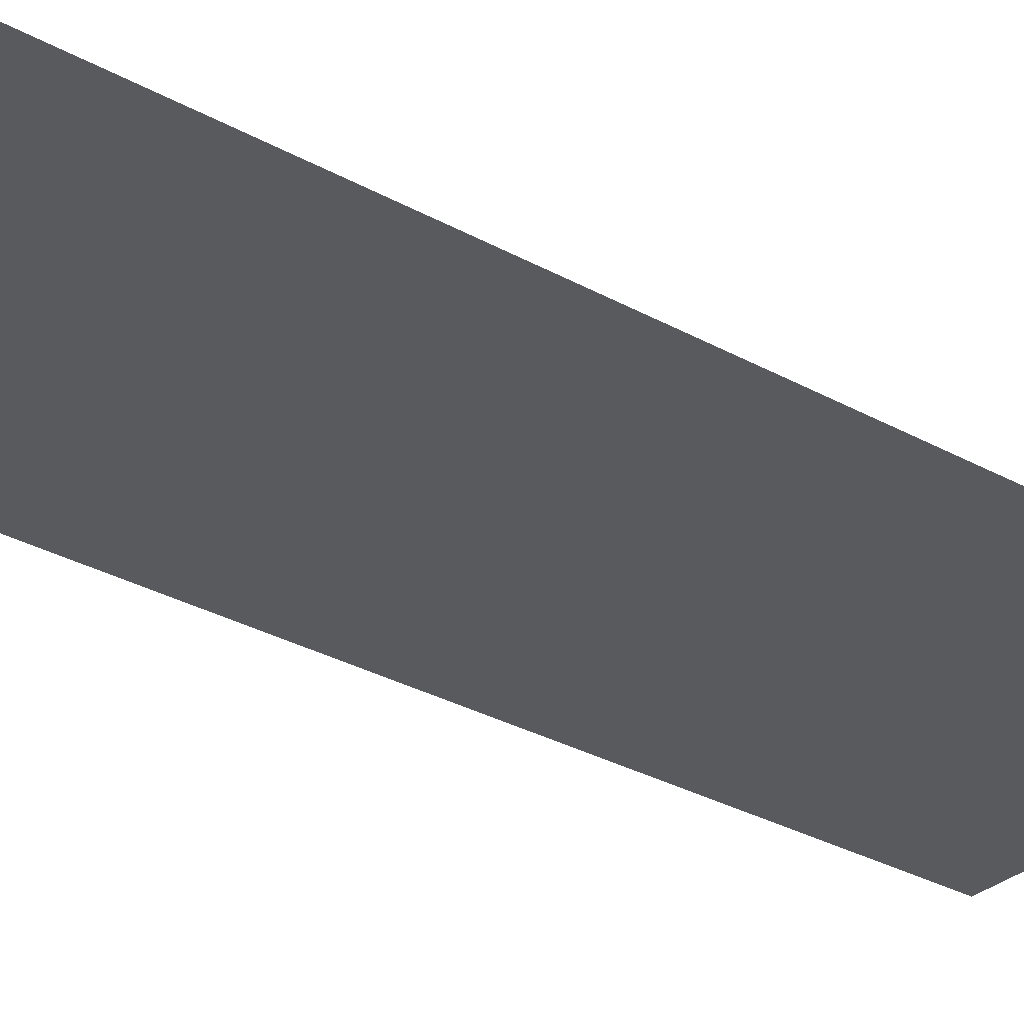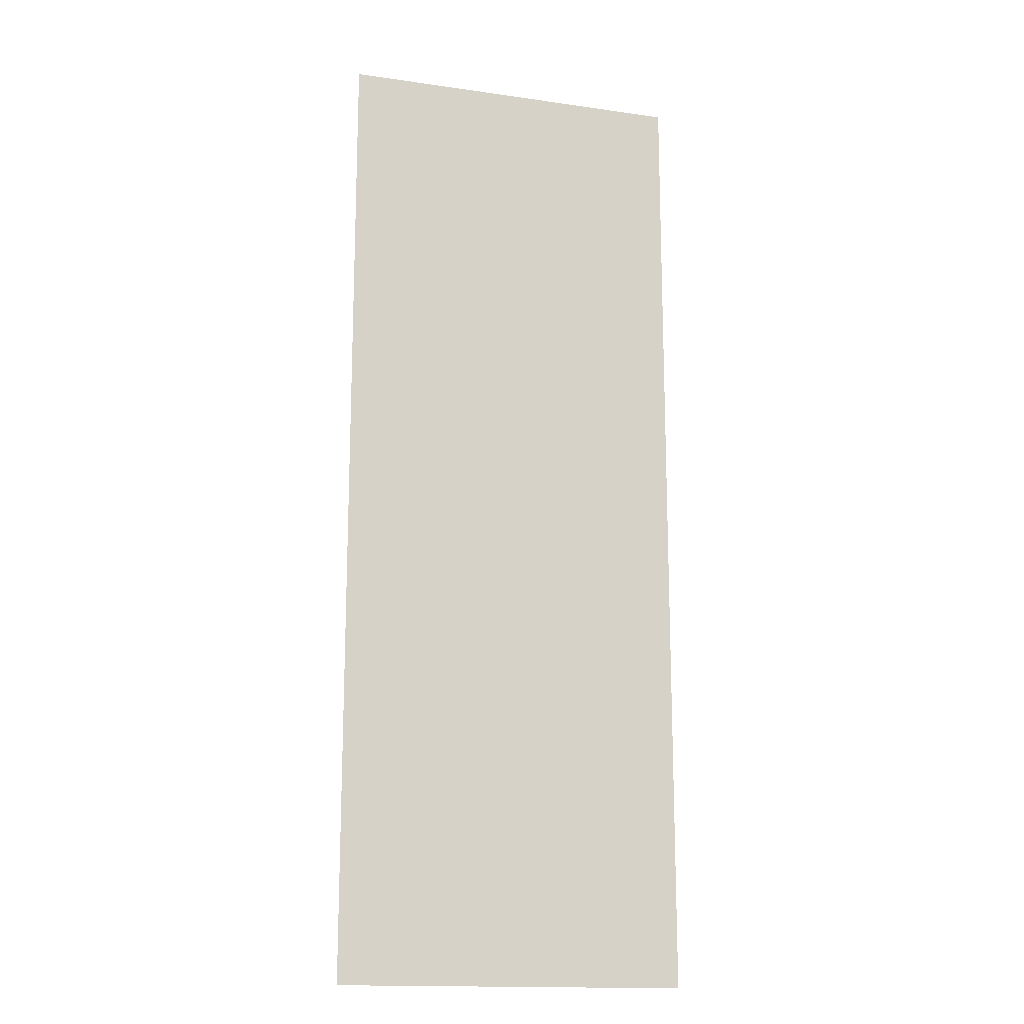
<metadata>
{"format":"obj","ext":"obj","renderer":"f3d","projection":"perspective","resolution":1024,"background":"white","views":[{"elev":-30.9,"azim":51.4,"up":"+Z"},{"elev":-15.8,"azim":163.3,"up":"+Y"}]}
</metadata>
<code>
v 0 -0.96 0
v -0.96 -0.96 0
v -0.96 0 0
v 0 0 0
v -1.92 -0.96 0
v -1.92 0 0
v -2.88 -0.96 0
v -2.88 0 0
v -3.84 -0.96 0
v -3.84 0 0
v -4.8 -0.96 0
v -4.8 0 0
v -5.76 -0.96 0
v -5.76 0 0
v -6.72 -0.96 0
v -6.72 0 0
v -7.68 -0.96 0
v -7.68 0 0
v -8.64 -0.96 0
v -8.64 0 0
v -9.6 -0.96 0
v -9.6 0 0
v -10.56 -0.96 0
v -10.56 0 0
v -11.52 -0.96 0
v -11.52 0 0
v -12.48 -0.96 0
v -12.48 0 0
v 0 -1.92 0
v -0.96 -1.92 0
v -1.92 -1.92 0
v -2.88 -1.92 0
v -3.84 -1.92 0
v -4.8 -1.92 0
v -5.76 -1.92 0
v -6.72 -1.92 0
v -7.68 -1.92 0
v -8.64 -1.92 0
v -9.6 -1.92 0
v -10.56 -1.92 0
v -11.52 -1.92 0
v -12.48 -1.92 0
v 0 -2.88 0
v -0.96 -2.88 0
v -1.92 -2.88 0
v -2.88 -2.88 0
v -3.84 -2.88 0
v -4.8 -2.88 0
v -5.76 -2.88 0
v -6.72 -2.88 0
v -7.68 -2.88 0
v -8.64 -2.88 0
v -9.6 -2.88 0
v -10.56 -2.88 0
v -11.52 -2.88 0
v -12.48 -2.88 0
v 0 -3.84 0
v -0.96 -3.84 0
v -1.92 -3.84 0
v -2.88 -3.84 0
v -3.84 -3.84 0
v -4.8 -3.84 0
v -5.76 -3.84 0
v -6.72 -3.84 0
v -7.68 -3.84 0
v -8.64 -3.84 0
v -9.6 -3.84 0
v -10.56 -3.84 0
v -11.52 -3.84 0
v -12.48 -3.84 0
v 0 -4.8 0
v -0.96 -4.8 0
v -1.92 -4.8 0
v -2.88 -4.8 0
v -3.84 -4.8 0
v -4.8 -4.8 0
v -5.76 -4.8 0
v -6.72 -4.8 0
v -7.68 -4.8 0
v -8.64 -4.8 0
v -9.6 -4.8 0
v -10.56 -4.8 0
v -11.52 -4.8 0
v -12.48 -4.8 0
v 0 -5.76 0
v -0.96 -5.76 0
v -1.92 -5.76 0
v -2.88 -5.76 0
v -3.84 -5.76 0
v -4.8 -5.76 0
v -5.76 -5.76 0
v -6.72 -5.76 0
v -7.68 -5.76 0
v -8.64 -5.76 0
v -9.6 -5.76 0
v -10.56 -5.76 0
v -11.52 -5.76 0
v -12.48 -5.76 0
v 0 -6.72 0
v -0.96 -6.72 0
v -1.92 -6.72 0
v -2.88 -6.72 0
v -3.84 -6.72 0
v -4.8 -6.72 0
v -5.76 -6.72 0
v -6.72 -6.72 0
v -7.68 -6.72 0
v -8.64 -6.72 0
v -9.6 -6.72 0
v -10.56 -6.72 0
v -11.52 -6.72 0
v -12.48 -6.72 0
v 0 -7.68 0
v -0.96 -7.68 0
v -1.92 -7.68 0
v -2.88 -7.68 0
v -3.84 -7.68 0
v -4.8 -7.68 0
v -5.76 -7.68 0
v -6.72 -7.68 0
v -7.68 -7.68 0
v -8.64 -7.68 0
v -9.6 -7.68 0
v -10.56 -7.68 0
v -11.52 -7.68 0
v -12.48 -7.68 0
v 0 -8.64 0
v -0.96 -8.64 0
v -1.92 -8.64 0
v -2.88 -8.64 0
v -3.84 -8.64 0
v -4.8 -8.64 0
v -5.76 -8.64 0
v -6.72 -8.64 0
v -7.68 -8.64 0
v -8.64 -8.64 0
v -9.6 -8.64 0
v -10.56 -8.64 0
v -11.52 -8.64 0
v -12.48 -8.64 0
v 0 -9.6 0
v -0.96 -9.6 0
v -1.92 -9.6 0
v -2.88 -9.6 0
v -3.84 -9.6 0
v -4.8 -9.6 0
v -5.76 -9.6 0
v -6.72 -9.6 0
v -7.68 -9.6 0
v -8.64 -9.6 0
v -9.6 -9.6 0
v -10.56 -9.6 0
v -11.52 -9.6 0
v -12.48 -9.6 0
v 0 -10.56 0
v -0.96 -10.56 0
v -1.92 -10.56 0
v -2.88 -10.56 0
v -3.84 -10.56 0
v -4.8 -10.56 0
v -5.76 -10.56 0
v -6.72 -10.56 0
v -7.68 -10.56 0
v -8.64 -10.56 0
v -9.6 -10.56 0
v -10.56 -10.56 0
v -11.52 -10.56 0
v -12.48 -10.56 0
v 0 -11.52 0
v -0.96 -11.52 0
v -1.92 -11.52 0
v -2.88 -11.52 0
v -3.84 -11.52 0
v -4.8 -11.52 0
v -5.76 -11.52 0
v -6.72 -11.52 0
v -7.68 -11.52 0
v -8.64 -11.52 0
v -9.6 -11.52 0
v -10.56 -11.52 0
v -11.52 -11.52 0
v -12.48 -11.52 0
v 0 -12.48 0
v -0.96 -12.48 0
v -1.92 -12.48 0
v -2.88 -12.48 0
v -3.84 -12.48 0
v -4.8 -12.48 0
v -5.76 -12.48 0
v -6.72 -12.48 0
v -7.68 -12.48 0
v -8.64 -12.48 0
v -9.6 -12.48 0
v -10.56 -12.48 0
v -11.52 -12.48 0
v -12.48 -12.48 0
v 0 -13.44 0
v -0.96 -13.44 0
v -1.92 -13.44 0
v -2.88 -13.44 0
v -3.84 -13.44 0
v -4.8 -13.44 0
v -5.76 -13.44 0
v -6.72 -13.44 0
v -7.68 -13.44 0
v -8.64 -13.44 0
v -9.6 -13.44 0
v -10.56 -13.44 0
v -11.52 -13.44 0
v -12.48 -13.44 0
v 0 -14.4 0
v -0.96 -14.4 0
v -1.92 -14.4 0
v -2.88 -14.4 0
v -3.84 -14.4 0
v -4.8 -14.4 0
v -5.76 -14.4 0
v -6.72 -14.4 0
v -7.68 -14.4 0
v -8.64 -14.4 0
v -9.6 -14.4 0
v -10.56 -14.4 0
v -11.52 -14.4 0
v -12.48 -14.4 0
v 0 -15.36 0
v -0.96 -15.36 0
v -1.92 -15.36 0
v -2.88 -15.36 0
v -3.84 -15.36 0
v -4.8 -15.36 0
v -5.76 -15.36 0
v -6.72 -15.36 0
v -7.68 -15.36 0
v -8.64 -15.36 0
v -9.6 -15.36 0
v -10.56 -15.36 0
v -11.52 -15.36 0
v -12.48 -15.36 0
v 0 -16.32 0
v -0.96 -16.32 0
v -1.92 -16.32 0
v -2.88 -16.32 0
v -3.84 -16.32 0
v -4.8 -16.32 0
v -5.76 -16.32 0
v -6.72 -16.32 0
v -7.68 -16.32 0
v -8.64 -16.32 0
v -9.6 -16.32 0
v -10.56 -16.32 0
v -11.52 -16.32 0
v -12.48 -16.32 0
v 0 -17.28 0
v -0.96 -17.28 0
v -1.92 -17.28 0
v -2.88 -17.28 0
v -3.84 -17.28 0
v -4.8 -17.28 0
v -5.76 -17.28 0
v -6.72 -17.28 0
v -7.68 -17.28 0
v -8.64 -17.28 0
v -9.6 -17.28 0
v -10.56 -17.28 0
v -11.52 -17.28 0
v -12.48 -17.28 0
v 0 -18.24 0
v -0.96 -18.24 0
v -1.92 -18.24 0
v -2.88 -18.24 0
v -3.84 -18.24 0
v -4.8 -18.24 0
v -5.76 -18.24 0
v -6.72 -18.24 0
v -7.68 -18.24 0
v -8.64 -18.24 0
v -9.6 -18.24 0
v -10.56 -18.24 0
v -11.52 -18.24 0
v -12.48 -18.24 0
v 0 -19.2 0
v -0.96 -19.2 0
v -1.92 -19.2 0
v -2.88 -19.2 0
v -3.84 -19.2 0
v -4.8 -19.2 0
v -5.76 -19.2 0
v -6.72 -19.2 0
v -7.68 -19.2 0
v -8.64 -19.2 0
v -9.6 -19.2 0
v -10.56 -19.2 0
v -11.52 -19.2 0
v -12.48 -19.2 0
v 0 -20.16 0
v -0.96 -20.16 0
v -1.92 -20.16 0
v -2.88 -20.16 0
v -3.84 -20.16 0
v -4.8 -20.16 0
v -5.76 -20.16 0
v -6.72 -20.16 0
v -7.68 -20.16 0
v -8.64 -20.16 0
v -9.6 -20.16 0
v -10.56 -20.16 0
v -11.52 -20.16 0
v -12.48 -20.16 0
v 0 -21.12 0
v -0.96 -21.12 0
v -1.92 -21.12 0
v -2.88 -21.12 0
v -3.84 -21.12 0
v -4.8 -21.12 0
v -5.76 -21.12 0
v -6.72 -21.12 0
v -7.68 -21.12 0
v -8.64 -21.12 0
v -9.6 -21.12 0
v -10.56 -21.12 0
v -11.52 -21.12 0
v -12.48 -21.12 0
v 0 -22.08 0
v -0.96 -22.08 0
v -1.92 -22.08 0
v -2.88 -22.08 0
v -3.84 -22.08 0
v -4.8 -22.08 0
v -5.76 -22.08 0
v -6.72 -22.08 0
v -7.68 -22.08 0
v -8.64 -22.08 0
v -9.6 -22.08 0
v -10.56 -22.08 0
v -11.52 -22.08 0
v -12.48 -22.08 0
v 0 -23.04 0
v -0.96 -23.04 0
v -1.92 -23.04 0
v -2.88 -23.04 0
v -3.84 -23.04 0
v -4.8 -23.04 0
v -5.76 -23.04 0
v -6.72 -23.04 0
v -7.68 -23.04 0
v -8.64 -23.04 0
v -9.6 -23.04 0
v -10.56 -23.04 0
v -11.52 -23.04 0
v -12.48 -23.04 0
v 0 -24 0
v -0.96 -24 0
v -1.92 -24 0
v -2.88 -24 0
v -3.84 -24 0
v -4.8 -24 0
v -5.76 -24 0
v -6.72 -24 0
v -7.68 -24 0
v -8.64 -24 0
v -9.6 -24 0
v -10.56 -24 0
v -11.52 -24 0
v -12.48 -24 0
v 0 -24.96 0
v -0.96 -24.96 0
v -1.92 -24.96 0
v -2.88 -24.96 0
v -3.84 -24.96 0
v -4.8 -24.96 0
v -5.76 -24.96 0
v -6.72 -24.96 0
v -7.68 -24.96 0
v -8.64 -24.96 0
v -9.6 -24.96 0
v -10.56 -24.96 0
v -11.52 -24.96 0
v -12.48 -24.96 0
v 0 -25.92 0
v -0.96 -25.92 0
v -1.92 -25.92 0
v -2.88 -25.92 0
v -3.84 -25.92 0
v -4.8 -25.92 0
v -5.76 -25.92 0
v -6.72 -25.92 0
v -7.68 -25.92 0
v -8.64 -25.92 0
v -9.6 -25.92 0
v -10.56 -25.92 0
v -11.52 -25.92 0
v -12.48 -25.92 0
v 0 -26.88 0
v -0.96 -26.88 0
v -1.92 -26.88 0
v -2.88 -26.88 0
v -3.84 -26.88 0
v -4.8 -26.88 0
v -5.76 -26.88 0
v -6.72 -26.88 0
v -7.68 -26.88 0
v -8.64 -26.88 0
v -9.6 -26.88 0
v -10.56 -26.88 0
v -11.52 -26.88 0
v -12.48 -26.88 0
v 0 -27.84 0
v -0.96 -27.84 0
v -1.92 -27.84 0
v -2.88 -27.84 0
v -3.84 -27.84 0
v -4.8 -27.84 0
v -5.76 -27.84 0
v -6.72 -27.84 0
v -7.68 -27.84 0
v -8.64 -27.84 0
v -9.6 -27.84 0
v -10.56 -27.84 0
v -11.52 -27.84 0
v -12.48 -27.84 0
v 0 -28.8 0
v -0.96 -28.8 0
v -1.92 -28.8 0
v -2.88 -28.8 0
v -3.84 -28.8 0
v -4.8 -28.8 0
v -5.76 -28.8 0
v -6.72 -28.8 0
v -7.68 -28.8 0
v -8.64 -28.8 0
v -9.6 -28.8 0
v -10.56 -28.8 0
v -11.52 -28.8 0
v -12.48 -28.8 0
v 0 -29.76 0
v -0.96 -29.76 0
v -1.92 -29.76 0
v -2.88 -29.76 0
v -3.84 -29.76 0
v -4.8 -29.76 0
v -5.76 -29.76 0
v -6.72 -29.76 0
v -7.68 -29.76 0
v -8.64 -29.76 0
v -9.6 -29.76 0
v -10.56 -29.76 0
v -11.52 -29.76 0
v -12.48 -29.76 0
v 0 -30.72 0
v -0.96 -30.72 0
v -1.92 -30.72 0
v -2.88 -30.72 0
v -3.84 -30.72 0
v -4.8 -30.72 0
v -5.76 -30.72 0
v -6.72 -30.72 0
v -7.68 -30.72 0
v -8.64 -30.72 0
v -9.6 -30.72 0
v -10.56 -30.72 0
v -11.52 -30.72 0
v -12.48 -30.72 0
v 0 -31.68 0
v -0.96 -31.68 0
v -1.92 -31.68 0
v -2.88 -31.68 0
v -3.84 -31.68 0
v -4.8 -31.68 0
v -5.76 -31.68 0
v -6.72 -31.68 0
v -7.68 -31.68 0
v -8.64 -31.68 0
v -9.6 -31.68 0
v -10.56 -31.68 0
v -11.52 -31.68 0
v -12.48 -31.68 0
v 0 -32.64 0
v -0.96 -32.64 0
v -1.92 -32.64 0
v -2.88 -32.64 0
v -3.84 -32.64 0
v -4.8 -32.64 0
v -5.76 -32.64 0
v -6.72 -32.64 0
v -7.68 -32.64 0
v -8.64 -32.64 0
v -9.6 -32.64 0
v -10.56 -32.64 0
v -11.52 -32.64 0
v -12.48 -32.64 0
v 0 -33.6 0
v -0.96 -33.6 0
v -1.92 -33.6 0
v -2.88 -33.6 0
v -3.84 -33.6 0
v -4.8 -33.6 0
v -5.76 -33.6 0
v -6.72 -33.6 0
v -7.68 -33.6 0
v -8.64 -33.6 0
v -9.6 -33.6 0
v -10.56 -33.6 0
v -11.52 -33.6 0
v -12.48 -33.6 0
v 0 -34.56 0
v -0.96 -34.56 0
v -1.92 -34.56 0
v -2.88 -34.56 0
v -3.84 -34.56 0
v -4.8 -34.56 0
v -5.76 -34.56 0
v -6.72 -34.56 0
v -7.68 -34.56 0
v -8.64 -34.56 0
v -9.6 -34.56 0
v -10.56 -34.56 0
v -11.52 -34.56 0
v -12.48 -34.56 0
g mesh_[00]_[00]
f 1 2 3 4
f 2 5 6 3
f 5 7 8 6
f 7 9 10 8
f 9 11 12 10
f 11 13 14 12
f 13 15 16 14
f 15 17 18 16
f 17 19 20 18
f 19 21 22 20
f 21 23 24 22
f 23 25 26 24
f 25 27 28 26
f 29 30 2 1
f 30 31 5 2
f 31 32 7 5
f 32 33 9 7
f 33 34 11 9
f 34 35 13 11
f 35 36 15 13
f 36 37 17 15
f 37 38 19 17
f 38 39 21 19
f 39 40 23 21
f 40 41 25 23
f 41 42 27 25
f 43 44 30 29
f 44 45 31 30
f 45 46 32 31
f 46 47 33 32
f 47 48 34 33
f 48 49 35 34
f 49 50 36 35
f 50 51 37 36
f 51 52 38 37
f 52 53 39 38
f 53 54 40 39
f 54 55 41 40
f 55 56 42 41
f 57 58 44 43
f 58 59 45 44
f 59 60 46 45
f 60 61 47 46
f 61 62 48 47
f 62 63 49 48
f 63 64 50 49
f 64 65 51 50
f 65 66 52 51
f 66 67 53 52
f 67 68 54 53
f 68 69 55 54
f 69 70 56 55
f 71 72 58 57
f 72 73 59 58
f 73 74 60 59
f 74 75 61 60
f 75 76 62 61
f 76 77 63 62
f 77 78 64 63
f 78 79 65 64
f 79 80 66 65
f 80 81 67 66
f 81 82 68 67
f 82 83 69 68
f 83 84 70 69
f 85 86 72 71
f 86 87 73 72
f 87 88 74 73
f 88 89 75 74
f 89 90 76 75
f 90 91 77 76
f 91 92 78 77
f 92 93 79 78
f 93 94 80 79
f 94 95 81 80
f 95 96 82 81
f 96 97 83 82
f 97 98 84 83
f 99 100 86 85
f 100 101 87 86
f 101 102 88 87
f 102 103 89 88
f 103 104 90 89
f 104 105 91 90
f 105 106 92 91
f 106 107 93 92
f 107 108 94 93
f 108 109 95 94
f 109 110 96 95
f 110 111 97 96
f 111 112 98 97
f 113 114 100 99
f 114 115 101 100
f 115 116 102 101
f 116 117 103 102
f 117 118 104 103
f 118 119 105 104
f 119 120 106 105
f 120 121 107 106
f 121 122 108 107
f 122 123 109 108
f 123 124 110 109
f 124 125 111 110
f 125 126 112 111
f 127 128 114 113
f 128 129 115 114
f 129 130 116 115
f 130 131 117 116
f 131 132 118 117
f 132 133 119 118
f 133 134 120 119
f 134 135 121 120
f 135 136 122 121
f 136 137 123 122
f 137 138 124 123
f 138 139 125 124
f 139 140 126 125
f 141 142 128 127
f 142 143 129 128
f 143 144 130 129
f 144 145 131 130
f 145 146 132 131
f 146 147 133 132
f 147 148 134 133
f 148 149 135 134
f 149 150 136 135
f 150 151 137 136
f 151 152 138 137
f 152 153 139 138
f 153 154 140 139
f 155 156 142 141
f 156 157 143 142
f 157 158 144 143
f 158 159 145 144
f 159 160 146 145
f 160 161 147 146
f 161 162 148 147
f 162 163 149 148
f 163 164 150 149
f 164 165 151 150
f 165 166 152 151
f 166 167 153 152
f 167 168 154 153
f 169 170 156 155
f 170 171 157 156
f 171 172 158 157
f 172 173 159 158
f 173 174 160 159
f 174 175 161 160
f 175 176 162 161
f 176 177 163 162
f 177 178 164 163
f 178 179 165 164
f 179 180 166 165
f 180 181 167 166
f 181 182 168 167
f 183 184 170 169
f 184 185 171 170
f 185 186 172 171
f 186 187 173 172
f 187 188 174 173
f 188 189 175 174
f 189 190 176 175
f 190 191 177 176
f 191 192 178 177
f 192 193 179 178
f 193 194 180 179
f 194 195 181 180
f 195 196 182 181
f 197 198 184 183
f 198 199 185 184
f 199 200 186 185
f 200 201 187 186
f 201 202 188 187
f 202 203 189 188
f 203 204 190 189
f 204 205 191 190
f 205 206 192 191
f 206 207 193 192
f 207 208 194 193
f 208 209 195 194
f 209 210 196 195
f 211 212 198 197
f 212 213 199 198
f 213 214 200 199
f 214 215 201 200
f 215 216 202 201
f 216 217 203 202
f 217 218 204 203
f 218 219 205 204
f 219 220 206 205
f 220 221 207 206
f 221 222 208 207
f 222 223 209 208
f 223 224 210 209
f 225 226 212 211
f 226 227 213 212
f 227 228 214 213
f 228 229 215 214
f 229 230 216 215
f 230 231 217 216
f 231 232 218 217
f 232 233 219 218
f 233 234 220 219
f 234 235 221 220
f 235 236 222 221
f 236 237 223 222
f 237 238 224 223
f 239 240 226 225
f 240 241 227 226
f 241 242 228 227
f 242 243 229 228
f 243 244 230 229
f 244 245 231 230
f 245 246 232 231
f 246 247 233 232
f 247 248 234 233
f 248 249 235 234
f 249 250 236 235
f 250 251 237 236
f 251 252 238 237
f 253 254 240 239
f 254 255 241 240
f 255 256 242 241
f 256 257 243 242
f 257 258 244 243
f 258 259 245 244
f 259 260 246 245
f 260 261 247 246
f 261 262 248 247
f 262 263 249 248
f 263 264 250 249
f 264 265 251 250
f 265 266 252 251
f 267 268 254 253
f 268 269 255 254
f 269 270 256 255
f 270 271 257 256
f 271 272 258 257
f 272 273 259 258
f 273 274 260 259
f 274 275 261 260
f 275 276 262 261
f 276 277 263 262
f 277 278 264 263
f 278 279 265 264
f 279 280 266 265
f 281 282 268 267
f 282 283 269 268
f 283 284 270 269
f 284 285 271 270
f 285 286 272 271
f 286 287 273 272
f 287 288 274 273
f 288 289 275 274
f 289 290 276 275
f 290 291 277 276
f 291 292 278 277
f 292 293 279 278
f 293 294 280 279
f 295 296 282 281
f 296 297 283 282
f 297 298 284 283
f 298 299 285 284
f 299 300 286 285
f 300 301 287 286
f 301 302 288 287
f 302 303 289 288
f 303 304 290 289
f 304 305 291 290
f 305 306 292 291
f 306 307 293 292
f 307 308 294 293
f 309 310 296 295
f 310 311 297 296
f 311 312 298 297
f 312 313 299 298
f 313 314 300 299
f 314 315 301 300
f 315 316 302 301
f 316 317 303 302
f 317 318 304 303
f 318 319 305 304
f 319 320 306 305
f 320 321 307 306
f 321 322 308 307
f 323 324 310 309
f 324 325 311 310
f 325 326 312 311
f 326 327 313 312
f 327 328 314 313
f 328 329 315 314
f 329 330 316 315
f 330 331 317 316
f 331 332 318 317
f 332 333 319 318
f 333 334 320 319
f 334 335 321 320
f 335 336 322 321
f 337 338 324 323
f 338 339 325 324
f 339 340 326 325
f 340 341 327 326
f 341 342 328 327
f 342 343 329 328
f 343 344 330 329
f 344 345 331 330
f 345 346 332 331
f 346 347 333 332
f 347 348 334 333
f 348 349 335 334
f 349 350 336 335
f 351 352 338 337
f 352 353 339 338
f 353 354 340 339
f 354 355 341 340
f 355 356 342 341
f 356 357 343 342
f 357 358 344 343
f 358 359 345 344
f 359 360 346 345
f 360 361 347 346
f 361 362 348 347
f 362 363 349 348
f 363 364 350 349
f 365 366 352 351
f 366 367 353 352
f 367 368 354 353
f 368 369 355 354
f 369 370 356 355
f 370 371 357 356
f 371 372 358 357
f 372 373 359 358
f 373 374 360 359
f 374 375 361 360
f 375 376 362 361
f 376 377 363 362
f 377 378 364 363
f 379 380 366 365
f 380 381 367 366
f 381 382 368 367
f 382 383 369 368
f 383 384 370 369
f 384 385 371 370
f 385 386 372 371
f 386 387 373 372
f 387 388 374 373
f 388 389 375 374
f 389 390 376 375
f 390 391 377 376
f 391 392 378 377
f 393 394 380 379
f 394 395 381 380
f 395 396 382 381
f 396 397 383 382
f 397 398 384 383
f 398 399 385 384
f 399 400 386 385
f 400 401 387 386
f 401 402 388 387
f 402 403 389 388
f 403 404 390 389
f 404 405 391 390
f 405 406 392 391
f 407 408 394 393
f 408 409 395 394
f 409 410 396 395
f 410 411 397 396
f 411 412 398 397
f 412 413 399 398
f 413 414 400 399
f 414 415 401 400
f 415 416 402 401
f 416 417 403 402
f 417 418 404 403
f 418 419 405 404
f 419 420 406 405
f 421 422 408 407
f 422 423 409 408
f 423 424 410 409
f 424 425 411 410
f 425 426 412 411
f 426 427 413 412
f 427 428 414 413
f 428 429 415 414
f 429 430 416 415
f 430 431 417 416
f 431 432 418 417
f 432 433 419 418
f 433 434 420 419
f 435 436 422 421
f 436 437 423 422
f 437 438 424 423
f 438 439 425 424
f 439 440 426 425
f 440 441 427 426
f 441 442 428 427
f 442 443 429 428
f 443 444 430 429
f 444 445 431 430
f 445 446 432 431
f 446 447 433 432
f 447 448 434 433
f 449 450 436 435
f 450 451 437 436
f 451 452 438 437
f 452 453 439 438
f 453 454 440 439
f 454 455 441 440
f 455 456 442 441
f 456 457 443 442
f 457 458 444 443
f 458 459 445 444
f 459 460 446 445
f 460 461 447 446
f 461 462 448 447
f 463 464 450 449
f 464 465 451 450
f 465 466 452 451
f 466 467 453 452
f 467 468 454 453
f 468 469 455 454
f 469 470 456 455
f 470 471 457 456
f 471 472 458 457
f 472 473 459 458
f 473 474 460 459
f 474 475 461 460
f 475 476 462 461
f 477 478 464 463
f 478 479 465 464
f 479 480 466 465
f 480 481 467 466
f 481 482 468 467
f 482 483 469 468
f 483 484 470 469
f 484 485 471 470
f 485 486 472 471
f 486 487 473 472
f 487 488 474 473
f 488 489 475 474
f 489 490 476 475
f 491 492 478 477
f 492 493 479 478
f 493 494 480 479
f 494 495 481 480
f 495 496 482 481
f 496 497 483 482
f 497 498 484 483
f 498 499 485 484
f 499 500 486 485
f 500 501 487 486
f 501 502 488 487
f 502 503 489 488
f 503 504 490 489
f 505 506 492 491
f 506 507 493 492
f 507 508 494 493
f 508 509 495 494
f 509 510 496 495
f 510 511 497 496
f 511 512 498 497
f 512 513 499 498
f 513 514 500 499
f 514 515 501 500
f 515 516 502 501
f 516 517 503 502
f 517 518 504 503

</code>
